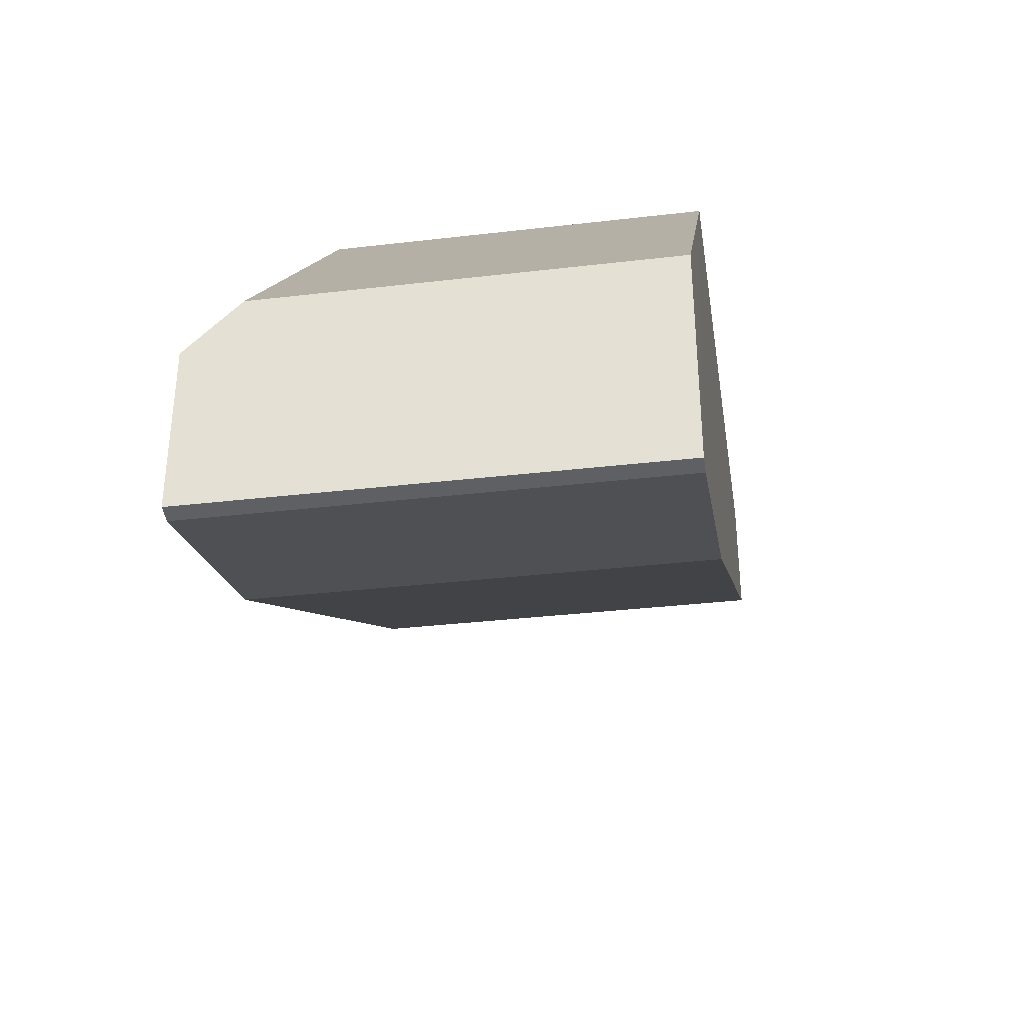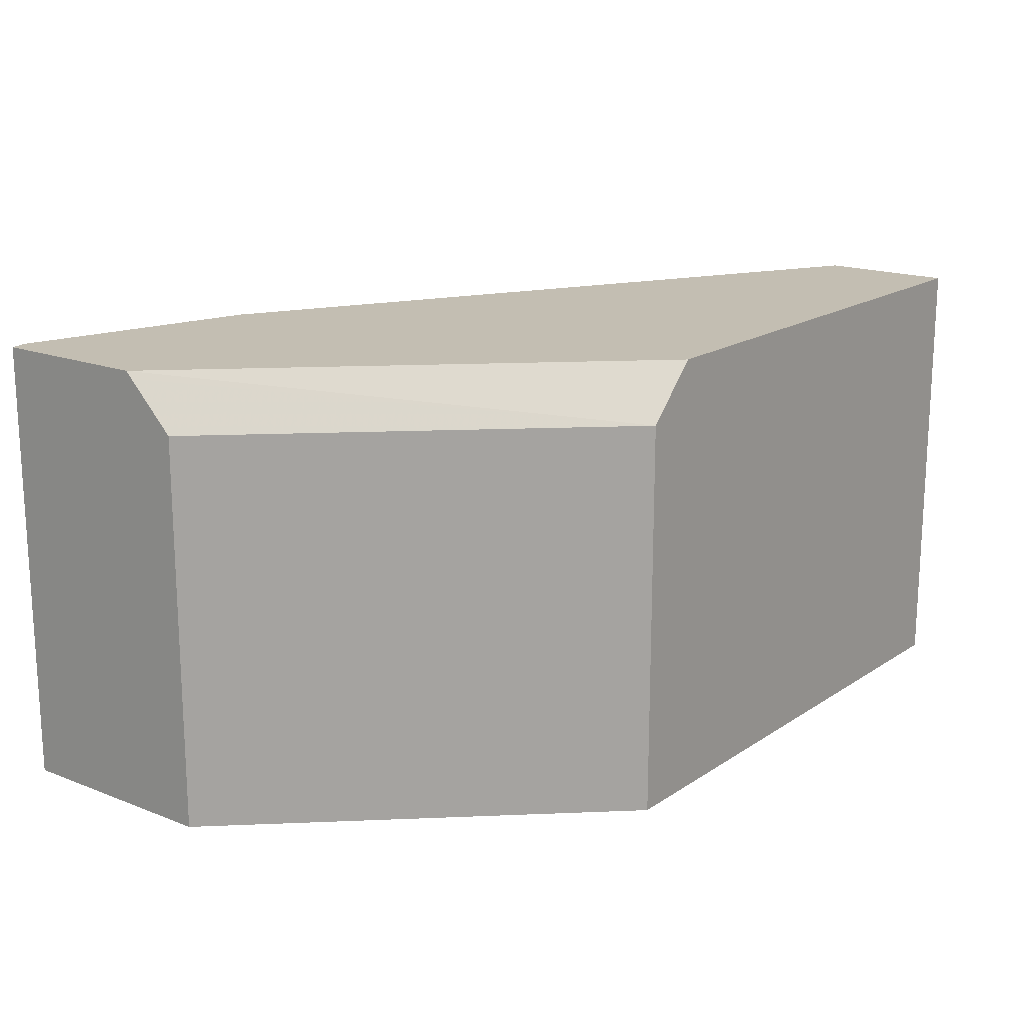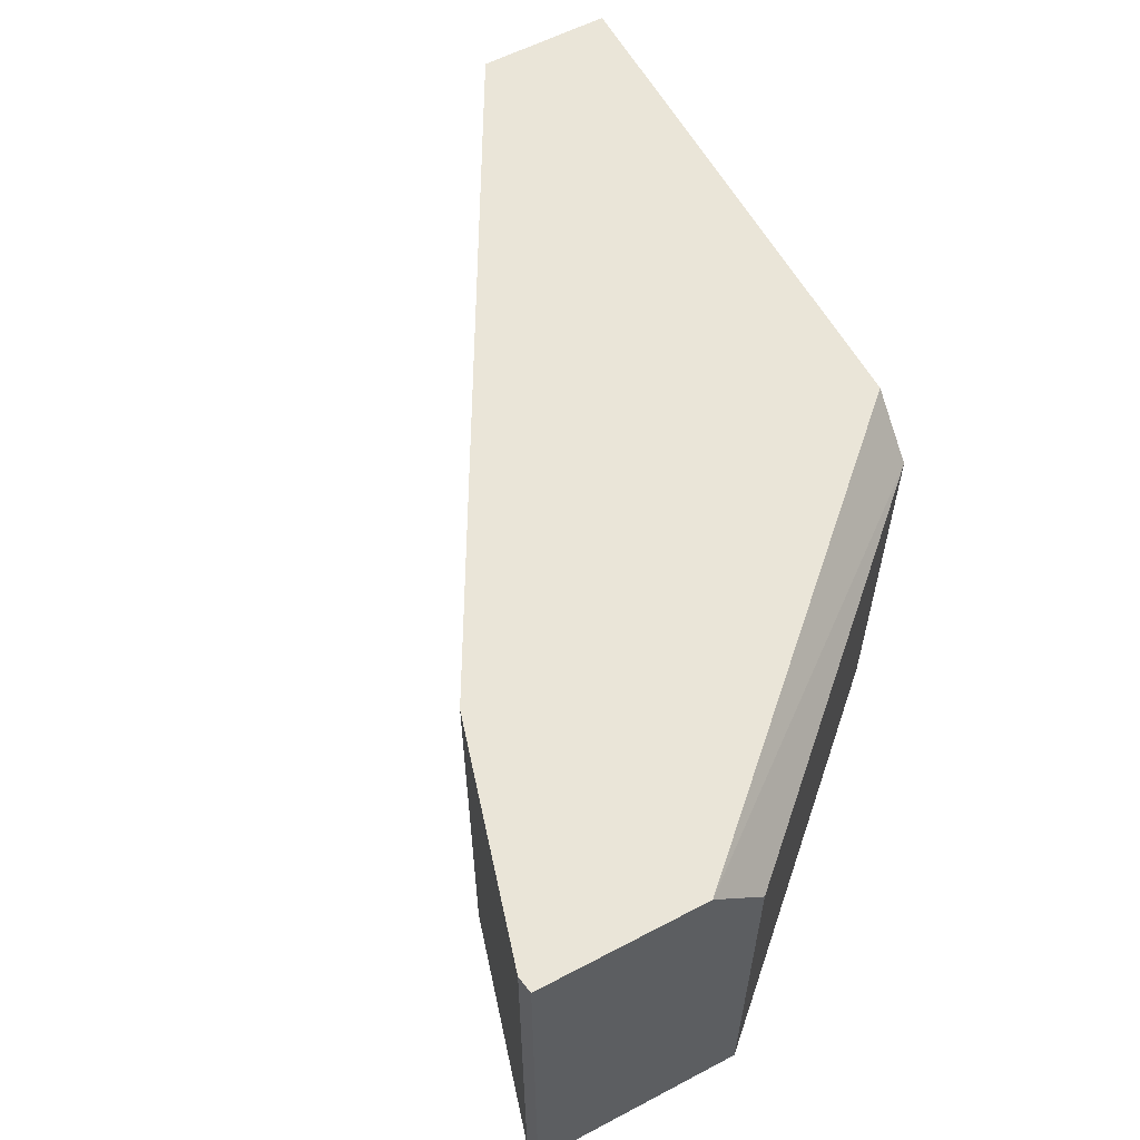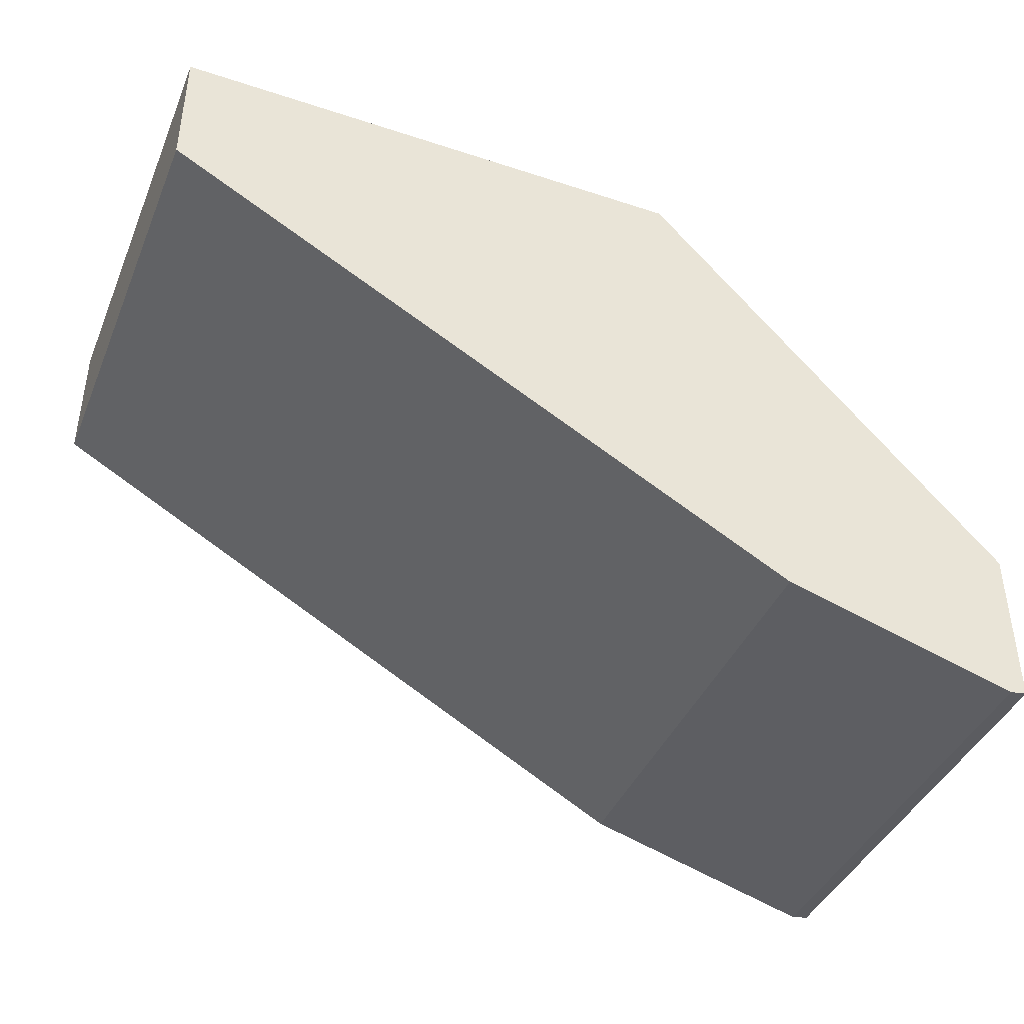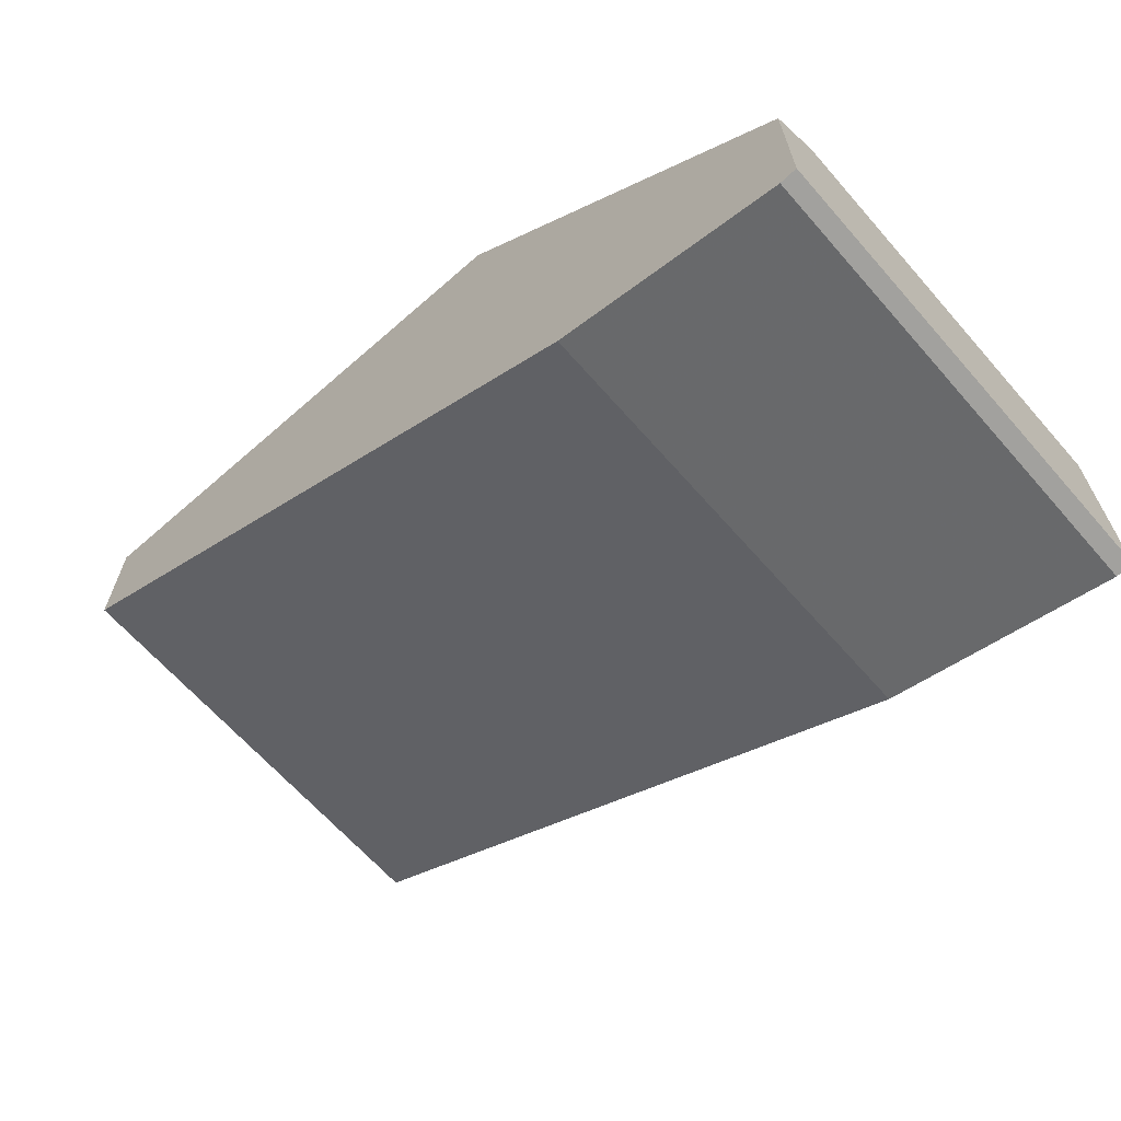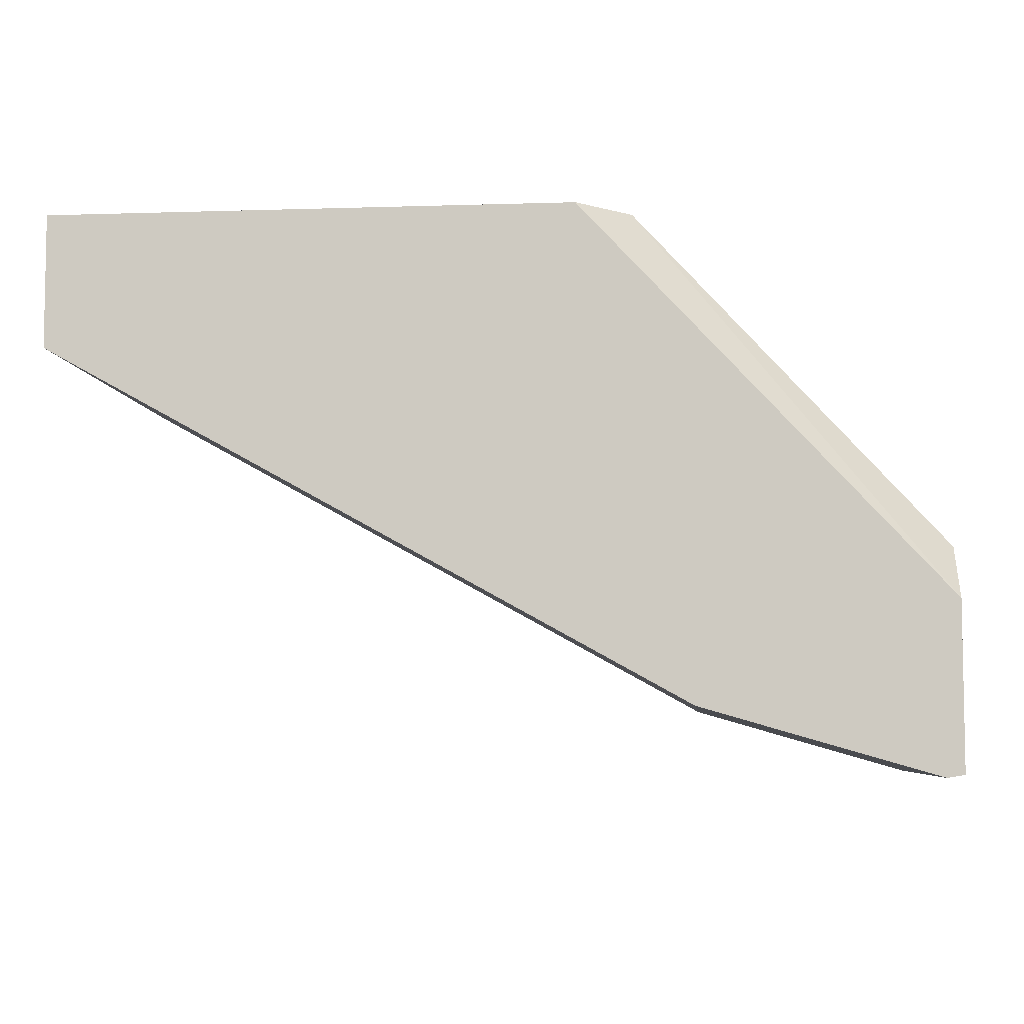
<metadata>
{"format":"obj","ext":"obj","renderer":"f3d","projection":"perspective","resolution":1024,"background":"white","views":[{"elev":-34.7,"azim":98.9,"up":"+Y"},{"elev":17.3,"azim":127.8,"up":"+Z"},{"elev":59.0,"azim":61.6,"up":"+Z"},{"elev":-41.5,"azim":-21.7,"up":"+Y"},{"elev":-65.4,"azim":41.3,"up":"+Y"},{"elev":-6.3,"azim":5.5,"up":"+Y"}]}
</metadata>
<code>
v 0.03319 0.0214 -0.00315
v 0.03319 0.0214 -0.00535
v 0.03293 0.0214 -0.002887
v 0.03489 0.01925 -0.00285
v 0.03489 0.01929 -0.002887
v 0.03489 0.01955 -0.00315
v 0.02998 0.02066 -0.00535
v 0.02998 0.0214 -0.00535
v 0.03489 0.01955 -0.00535
v 0.03489 0.01835 -0.00535
v 0.0348 0.01833 -0.00535
v 0.03352 0.0187 -0.00535
v 0.0329 0.0214 -0.00285
v 0.03489 0.01835 -0.00285
v 0.03306 0.02045 -0.00285
v 0.02998 0.02066 -0.00285
v 0.02998 0.0214 -0.00285
v 0.0348 0.01833 -0.00285
v 0.03352 0.0187 -0.00285
f 1 2 8
f 1 8 17
f 1 17 13
f 1 13 3
f 1 3 4
f 1 4 5
f 1 5 6
f 1 6 9
f 1 9 2
f 2 7 8
f 2 9 10
f 2 10 11
f 2 11 12
f 2 12 7
f 3 13 4
f 4 14 10
f 4 10 9
f 4 9 6
f 4 6 5
f 4 13 15
f 4 15 14
f 7 16 17
f 7 17 8
f 7 12 19
f 7 19 16
f 10 14 18
f 10 18 11
f 11 18 19
f 11 19 12
f 13 17 15
f 14 15 18
f 15 17 16
f 15 16 19
f 15 19 18

</code>
